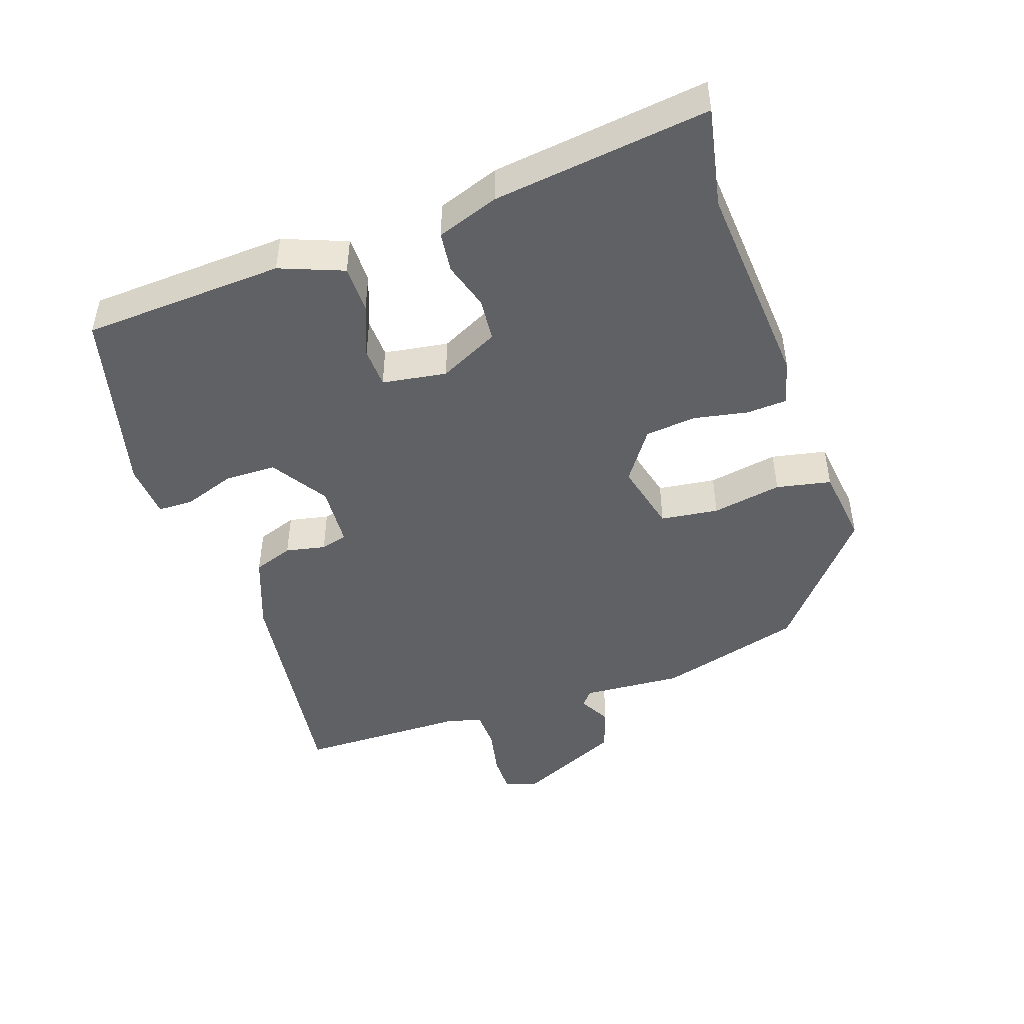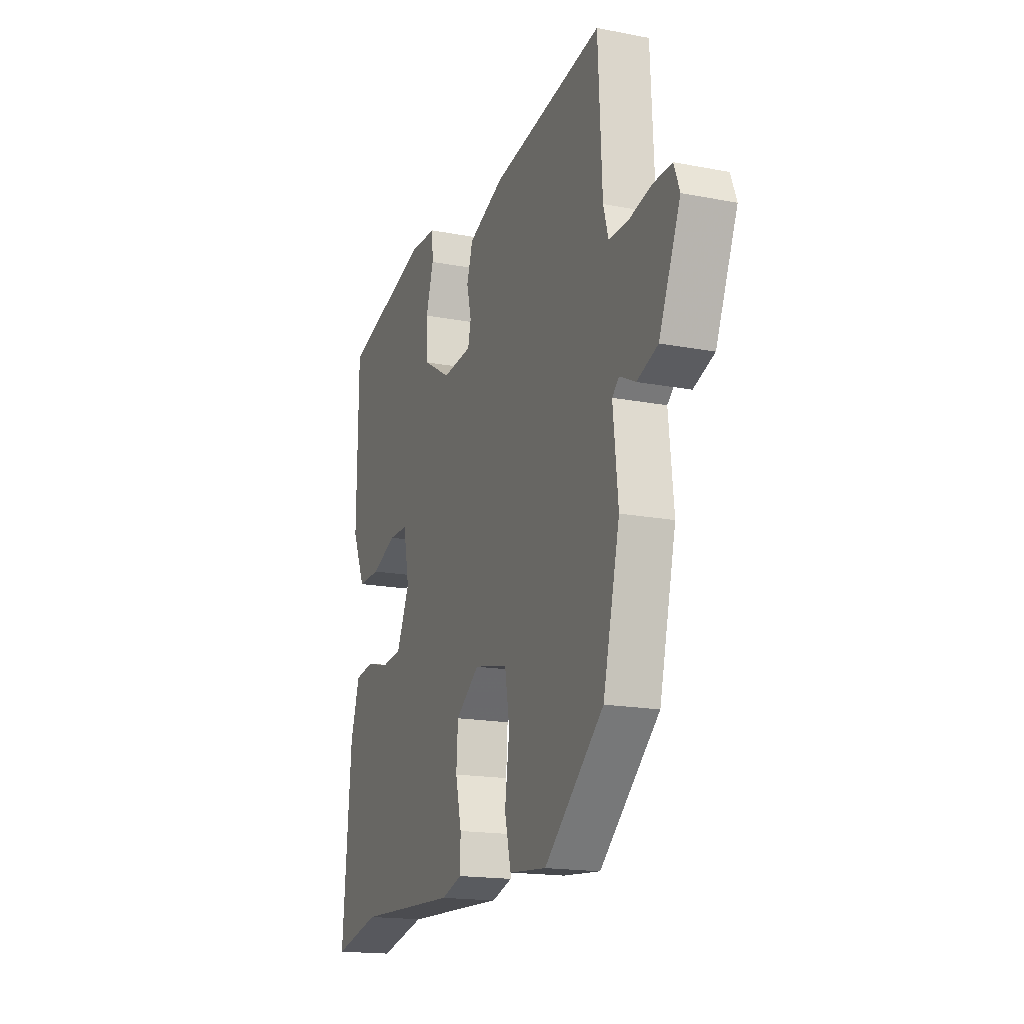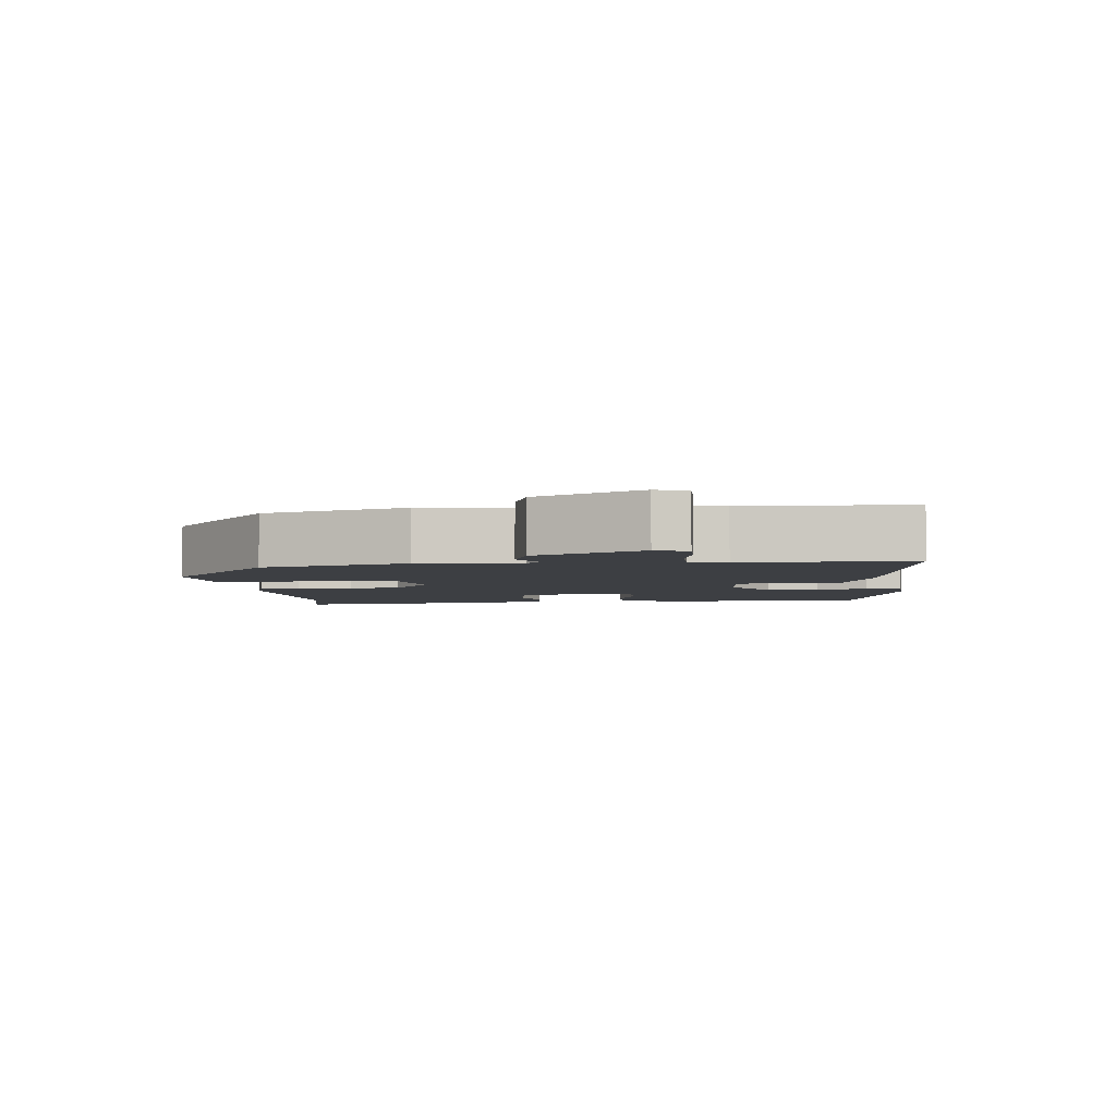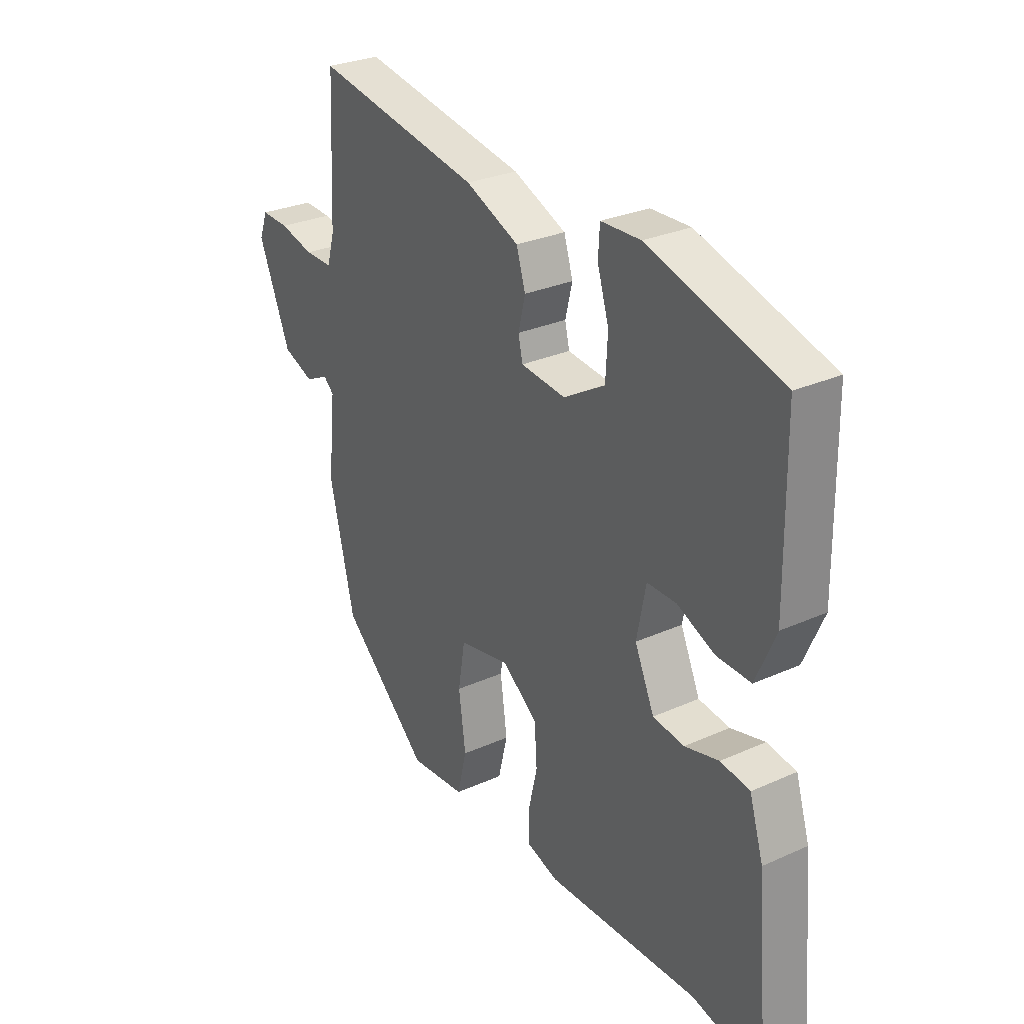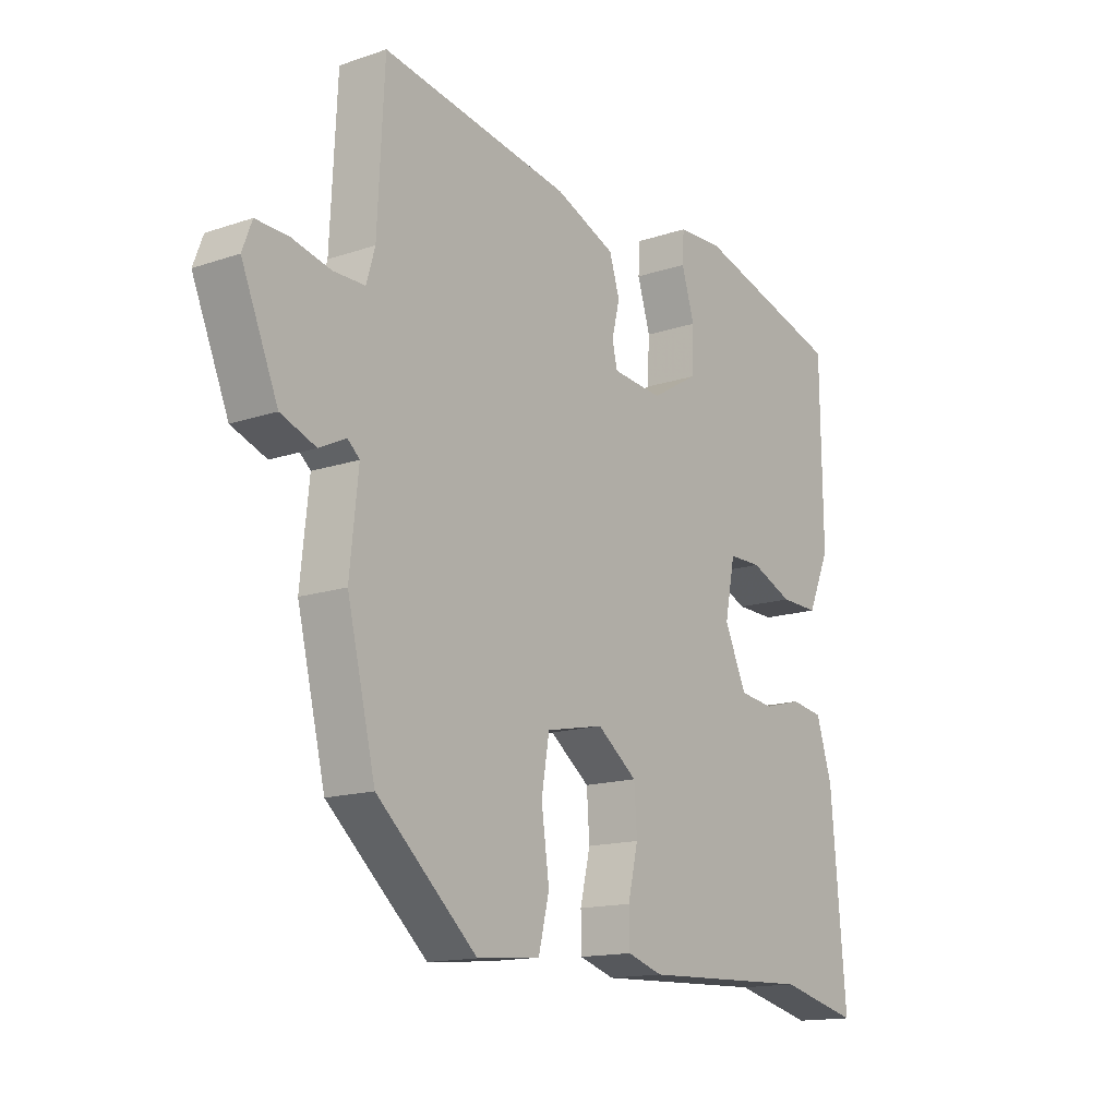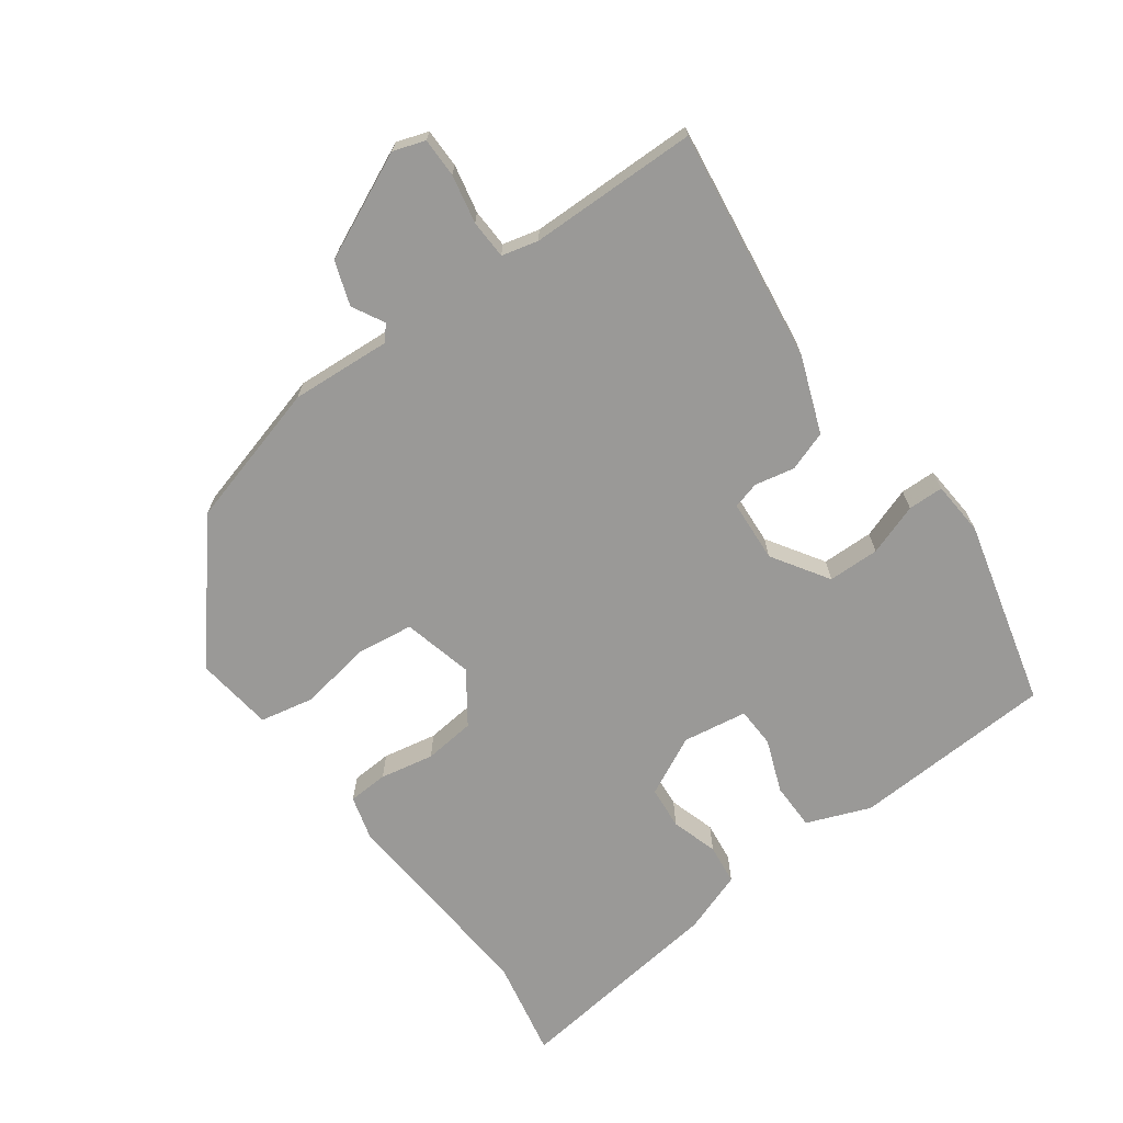
<metadata>
{"format":"obj","ext":"obj","renderer":"f3d","projection":"perspective","resolution":1024,"background":"white","views":[{"elev":-46.8,"azim":111.1,"up":"+Y"},{"elev":-17.1,"azim":-111.2,"up":"+Z"},{"elev":-4.0,"azim":-82.2,"up":"+Y"},{"elev":28.8,"azim":56.2,"up":"+Z"},{"elev":-14.8,"azim":-53.9,"up":"+Z"},{"elev":-69.0,"azim":-51.8,"up":"+Y"}]}
</metadata>
<code>
v 0.505 0.07 0.419
v 0.509 0.07 0.128
v 0.47 0.07 0.038
v 0.402 0.07 0.04
v 0.327 0.07 0.072
v 0.269 0.07 0.072
v 0.251 0.07 -0.02
v 0.29 0.07 -0.107
v 0.352 0.07 -0.115
v 0.42 0.07 -0.097
v 0.478 0.07 -0.106
v 0.506 0.07 -0.196
v 0.533 0.07 -0.508
v 0.391 0.07 -0.474
v 0.087 0.07 -0.485
v 0.024 0.07 -0.465
v 0.023 0.07 -0.407
v 0.041 0.07 -0.33
v 0.036 0.07 -0.256
v -0.035 0.07 -0.202
v -0.137 0.07 -0.223
v -0.151 0.07 -0.306
v -0.137 0.07 -0.407
v -0.156 0.07 -0.485
v -0.268 0.07 -0.495
v -0.445 0.07 -0.336
v -0.495 0.07 -0.126
v -0.48 0.07 0.018
v -0.501 0.07 0.037
v -0.548 0.07 0.014
v -0.61 0.07 0.038
v -0.674 0.07 0.192
v -0.657 0.07 0.237
v -0.601 0.07 0.235
v -0.532 0.07 0.218
v -0.476 0.07 0.218
v -0.461 0.07 0.27
v -0.449 0.07 0.511
v -0.115 0.07 0.453
v -0.008 0.07 0.408
v 0.01 0.07 0.35
v -0.004 0.07 0.293
v 0.005 0.07 0.254
v 0.094 0.07 0.245
v 0.177 0.07 0.294
v 0.181 0.07 0.368
v 0.158 0.07 0.443
v 0.161 0.07 0.494
v 0.24 0.07 0.497
v 0.505 0 0.419
v 0.509 0 0.128
v 0.47 0 0.038
v 0.402 0 0.04
v 0.327 0 0.072
v 0.269 0 0.072
v 0.251 0 -0.02
v 0.29 0 -0.107
v 0.352 0 -0.115
v 0.42 0 -0.097
v 0.478 0 -0.106
v 0.506 0 -0.196
v 0.533 0 -0.508
v 0.391 0 -0.474
v 0.087 0 -0.485
v 0.024 0 -0.465
v 0.023 0 -0.407
v 0.041 0 -0.33
v 0.036 0 -0.256
v -0.035 0 -0.202
v -0.137 0 -0.223
v -0.151 0 -0.306
v -0.137 0 -0.407
v -0.156 0 -0.485
v -0.268 0 -0.495
v -0.445 0 -0.336
v -0.495 0 -0.126
v -0.48 0 0.018
v -0.501 0 0.037
v -0.548 0 0.014
v -0.61 0 0.038
v -0.674 0 0.192
v -0.657 0 0.237
v -0.601 0 0.235
v -0.532 0 0.218
v -0.476 0 0.218
v -0.461 0 0.27
v -0.449 0 0.511
v -0.115 0 0.453
v -0.008 0 0.408
v 0.01 0 0.35
v -0.004 0 0.293
v 0.005 0 0.254
v 0.094 0 0.245
v 0.177 0 0.294
v 0.181 0 0.368
v 0.158 0 0.443
v 0.161 0 0.494
v 0.24 0 0.497
f 3 4 5
f 2 3 5
f 1 2 5
f 49 1 5
f 48 49 5
f 47 48 5
f 46 47 5
f 45 46 5 6
f 44 45 6 7
f 43 44 7 8
f 40 41 42
f 39 40 42
f 38 39 42
f 37 38 42
f 36 37 42 43
f 33 34 35
f 32 33 35
f 31 32 35
f 30 31 35
f 29 30 35
f 28 29 35 36
f 26 27 28
f 25 26 28
f 24 25 28
f 23 24 28
f 22 23 28
f 21 22 28 36
f 36 43 8
f 21 36 8
f 20 21 8
f 16 17 18
f 15 16 18
f 14 15 18
f 14 18 19
f 13 14 19
f 12 13 19
f 11 12 19
f 10 11 19
f 9 10 19
f 8 9 19 20
f 54 53 52
f 54 52 51
f 54 51 50
f 54 50 98
f 54 98 97
f 54 97 96
f 54 96 95
f 55 54 95 94
f 56 55 94 93
f 57 56 93 92
f 91 90 89
f 91 89 88
f 91 88 87
f 91 87 86
f 92 91 86 85
f 84 83 82
f 84 82 81
f 84 81 80
f 84 80 79
f 84 79 78
f 85 84 78 77
f 77 76 75
f 77 75 74
f 77 74 73
f 77 73 72
f 77 72 71
f 85 77 71 70
f 57 92 85
f 57 85 70
f 57 70 69
f 67 66 65
f 67 65 64
f 67 64 63
f 68 67 63
f 68 63 62
f 68 62 61
f 68 61 60
f 68 60 59
f 68 59 58
f 69 68 58 57
f 1 50 51 2
f 2 51 52 3
f 3 52 53 4
f 4 53 54 5
f 5 54 55 6
f 6 55 56 7
f 7 56 57 8
f 8 57 58 9
f 9 58 59 10
f 10 59 60 11
f 11 60 61 12
f 12 61 62 13
f 13 62 63 14
f 14 63 64 15
f 15 64 65 16
f 16 65 66 17
f 17 66 67 18
f 18 67 68 19
f 19 68 69 20
f 20 69 70 21
f 21 70 71 22
f 22 71 72 23
f 23 72 73 24
f 24 73 74 25
f 25 74 75 26
f 26 75 76 27
f 27 76 77 28
f 28 77 78 29
f 29 78 79 30
f 30 79 80 31
f 31 80 81 32
f 32 81 82 33
f 33 82 83 34
f 34 83 84 35
f 35 84 85 36
f 36 85 86 37
f 37 86 87 38
f 38 87 88 39
f 39 88 89 40
f 40 89 90 41
f 41 90 91 42
f 42 91 92 43
f 43 92 93 44
f 44 93 94 45
f 45 94 95 46
f 46 95 96 47
f 47 96 97 48
f 48 97 98 49
f 49 98 50 1

</code>
